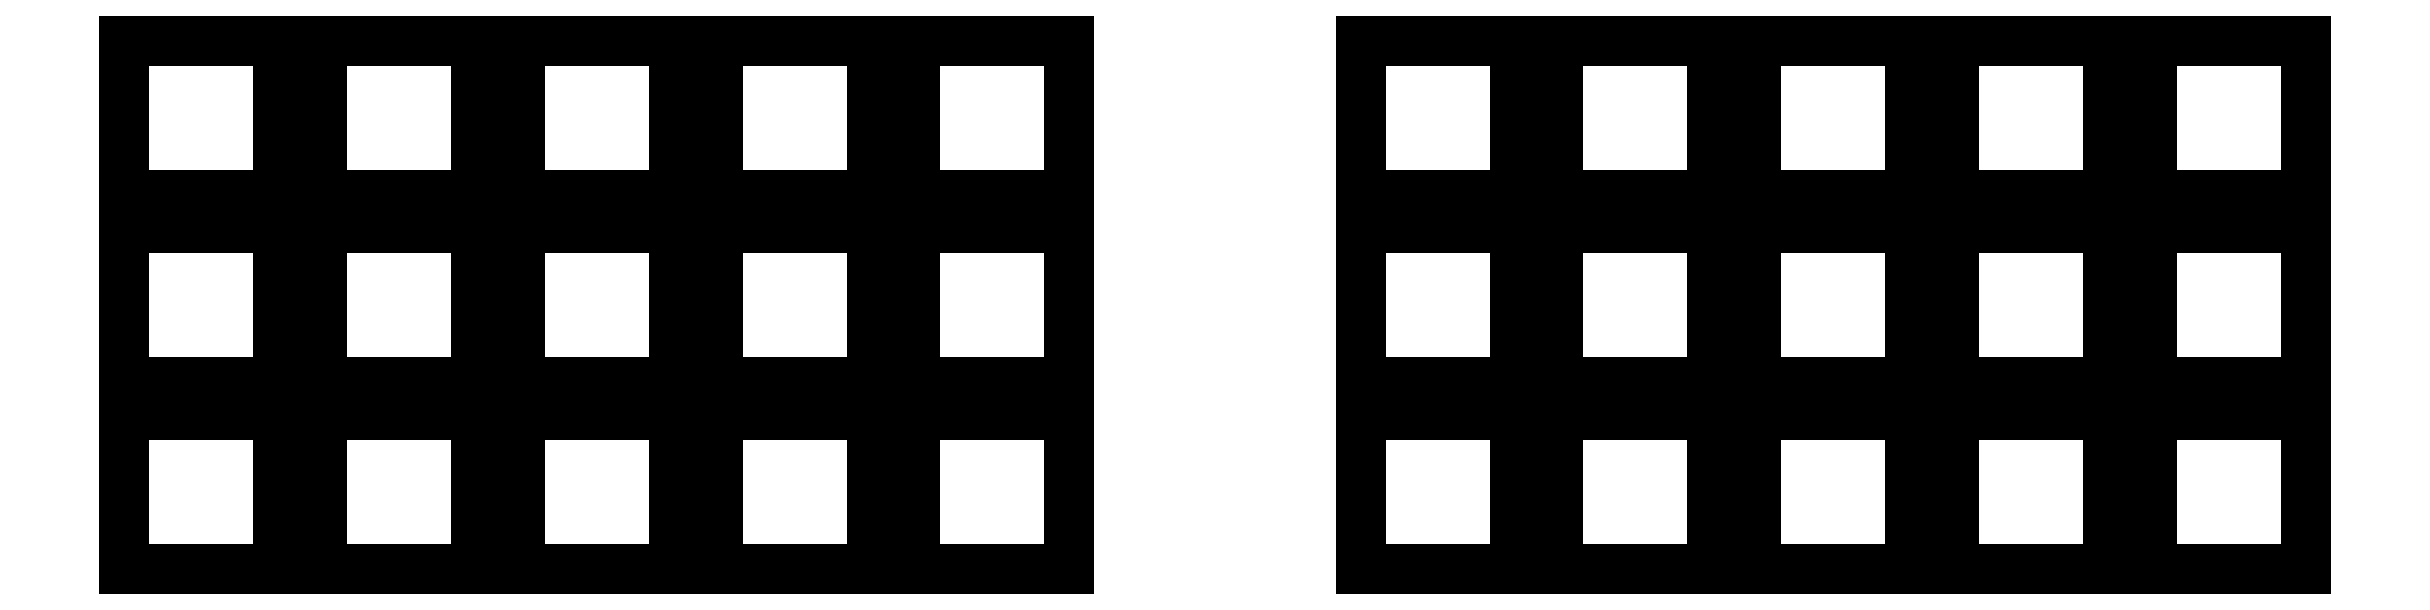
<metadata>
{"format":"dxf","ext":"dxf","renderer":"ezdxf+matplotlib","layout":"modelspace","background":"white","min_lineweight":24,"dpi":150}
</metadata>
<code>
0
SECTION
2
ENTITIES
0
LINE
8
0
10
-7
20
-7
11
7
21
-7
0
LINE
8
0
10
7
20
-7
11
7
21
7
0
LINE
8
0
10
7
20
7
11
-7
21
7
0
LINE
8
0
10
-7
20
7
11
-7
21
-7
0
LINE
8
0
10
-7
20
10
11
7
21
10
0
LINE
8
0
10
7
20
10
11
7
21
24
0
LINE
8
0
10
7
20
24
11
-7
21
24
0
LINE
8
0
10
-7
20
24
11
-7
21
10
0
LINE
8
0
10
-7
20
27
11
7
21
27
0
LINE
8
0
10
7
20
27
11
7
21
41
0
LINE
8
0
10
7
20
41
11
-7
21
41
0
LINE
8
0
10
-7
20
41
11
-7
21
27
0
LINE
8
0
10
11
20
-7
11
25
21
-7
0
LINE
8
0
10
25
20
-7
11
25
21
7
0
LINE
8
0
10
25
20
7
11
11
21
7
0
LINE
8
0
10
11
20
7
11
11
21
-7
0
LINE
8
0
10
11
20
10
11
25
21
10
0
LINE
8
0
10
25
20
10
11
25
21
24
0
LINE
8
0
10
25
20
24
11
11
21
24
0
LINE
8
0
10
11
20
24
11
11
21
10
0
LINE
8
0
10
11
20
27
11
25
21
27
0
LINE
8
0
10
25
20
27
11
25
21
41
0
LINE
8
0
10
25
20
41
11
11
21
41
0
LINE
8
0
10
11
20
41
11
11
21
27
0
LINE
8
0
10
29
20
-7
11
43
21
-7
0
LINE
8
0
10
43
20
-7
11
43
21
7
0
LINE
8
0
10
43
20
7
11
29
21
7
0
LINE
8
0
10
29
20
7
11
29
21
-7
0
LINE
8
0
10
29
20
10
11
43
21
10
0
LINE
8
0
10
43
20
10
11
43
21
24
0
LINE
8
0
10
43
20
24
11
29
21
24
0
LINE
8
0
10
29
20
24
11
29
21
10
0
LINE
8
0
10
29
20
27
11
43
21
27
0
LINE
8
0
10
43
20
27
11
43
21
41
0
LINE
8
0
10
43
20
41
11
29
21
41
0
LINE
8
0
10
29
20
41
11
29
21
27
0
LINE
8
0
10
47
20
-7
11
61
21
-7
0
LINE
8
0
10
61
20
-7
11
61
21
7
0
LINE
8
0
10
61
20
7
11
47
21
7
0
LINE
8
0
10
47
20
7
11
47
21
-7
0
LINE
8
0
10
47
20
10
11
61
21
10
0
LINE
8
0
10
61
20
10
11
61
21
24
0
LINE
8
0
10
61
20
24
11
47
21
24
0
LINE
8
0
10
47
20
24
11
47
21
10
0
LINE
8
0
10
47
20
27
11
61
21
27
0
LINE
8
0
10
61
20
27
11
61
21
41
0
LINE
8
0
10
61
20
41
11
47
21
41
0
LINE
8
0
10
47
20
41
11
47
21
27
0
LINE
8
0
10
65
20
-7
11
79
21
-7
0
LINE
8
0
10
79
20
-7
11
79
21
7
0
LINE
8
0
10
79
20
7
11
65
21
7
0
LINE
8
0
10
65
20
7
11
65
21
-7
0
LINE
8
0
10
65
20
10
11
79
21
10
0
LINE
8
0
10
79
20
10
11
79
21
24
0
LINE
8
0
10
79
20
24
11
65
21
24
0
LINE
8
0
10
65
20
24
11
65
21
10
0
LINE
8
0
10
65
20
27
11
79
21
27
0
LINE
8
0
10
79
20
27
11
79
21
41
0
LINE
8
0
10
79
20
41
11
65
21
41
0
LINE
8
0
10
65
20
41
11
65
21
27
0
LINE
8
0
10
105.5
20
-7
11
119.5
21
-7
0
LINE
8
0
10
119.5
20
-7
11
119.5
21
7
0
LINE
8
0
10
119.5
20
7
11
105.5
21
7
0
LINE
8
0
10
105.5
20
7
11
105.5
21
-7
0
LINE
8
0
10
105.5
20
10
11
119.5
21
10
0
LINE
8
0
10
119.5
20
10
11
119.5
21
24
0
LINE
8
0
10
119.5
20
24
11
105.5
21
24
0
LINE
8
0
10
105.5
20
24
11
105.5
21
10
0
LINE
8
0
10
105.5
20
27
11
119.5
21
27
0
LINE
8
0
10
119.5
20
27
11
119.5
21
41
0
LINE
8
0
10
119.5
20
41
11
105.5
21
41
0
LINE
8
0
10
105.5
20
41
11
105.5
21
27
0
LINE
8
0
10
123.5
20
-7
11
137.5
21
-7
0
LINE
8
0
10
137.5
20
-7
11
137.5
21
7
0
LINE
8
0
10
137.5
20
7
11
123.5
21
7
0
LINE
8
0
10
123.5
20
7
11
123.5
21
-7
0
LINE
8
0
10
123.5
20
10
11
137.5
21
10
0
LINE
8
0
10
137.5
20
10
11
137.5
21
24
0
LINE
8
0
10
137.5
20
24
11
123.5
21
24
0
LINE
8
0
10
123.5
20
24
11
123.5
21
10
0
LINE
8
0
10
123.5
20
27
11
137.5
21
27
0
LINE
8
0
10
137.5
20
27
11
137.5
21
41
0
LINE
8
0
10
137.5
20
41
11
123.5
21
41
0
LINE
8
0
10
123.5
20
41
11
123.5
21
27
0
LINE
8
0
10
141.5
20
-7
11
155.5
21
-7
0
LINE
8
0
10
155.5
20
-7
11
155.5
21
7
0
LINE
8
0
10
155.5
20
7
11
141.5
21
7
0
LINE
8
0
10
141.5
20
7
11
141.5
21
-7
0
LINE
8
0
10
141.5
20
10
11
155.5
21
10
0
LINE
8
0
10
155.5
20
10
11
155.5
21
24
0
LINE
8
0
10
155.5
20
24
11
141.5
21
24
0
LINE
8
0
10
141.5
20
24
11
141.5
21
10
0
LINE
8
0
10
141.5
20
27
11
155.5
21
27
0
LINE
8
0
10
155.5
20
27
11
155.5
21
41
0
LINE
8
0
10
155.5
20
41
11
141.5
21
41
0
LINE
8
0
10
141.5
20
41
11
141.5
21
27
0
LINE
8
0
10
159.5
20
-7
11
173.5
21
-7
0
LINE
8
0
10
173.5
20
-7
11
173.5
21
7
0
LINE
8
0
10
173.5
20
7
11
159.5
21
7
0
LINE
8
0
10
159.5
20
7
11
159.5
21
-7
0
LINE
8
0
10
159.5
20
10
11
173.5
21
10
0
LINE
8
0
10
173.5
20
10
11
173.5
21
24
0
LINE
8
0
10
173.5
20
24
11
159.5
21
24
0
LINE
8
0
10
159.5
20
24
11
159.5
21
10
0
LINE
8
0
10
159.5
20
27
11
173.5
21
27
0
LINE
8
0
10
173.5
20
27
11
173.5
21
41
0
LINE
8
0
10
173.5
20
41
11
159.5
21
41
0
LINE
8
0
10
159.5
20
41
11
159.5
21
27
0
LINE
8
0
10
177.5
20
-7
11
191.5
21
-7
0
LINE
8
0
10
191.5
20
-7
11
191.5
21
7
0
LINE
8
0
10
191.5
20
7
11
177.5
21
7
0
LINE
8
0
10
177.5
20
7
11
177.5
21
-7
0
LINE
8
0
10
177.5
20
10
11
191.5
21
10
0
LINE
8
0
10
191.5
20
10
11
191.5
21
24
0
LINE
8
0
10
191.5
20
24
11
177.5
21
24
0
LINE
8
0
10
177.5
20
24
11
177.5
21
10
0
LINE
8
0
10
177.5
20
27
11
191.5
21
27
0
LINE
8
0
10
191.5
20
27
11
191.5
21
41
0
LINE
8
0
10
191.5
20
41
11
177.5
21
41
0
LINE
8
0
10
177.5
20
41
11
177.5
21
27
0
ENDSEC
0
EOF

</code>
